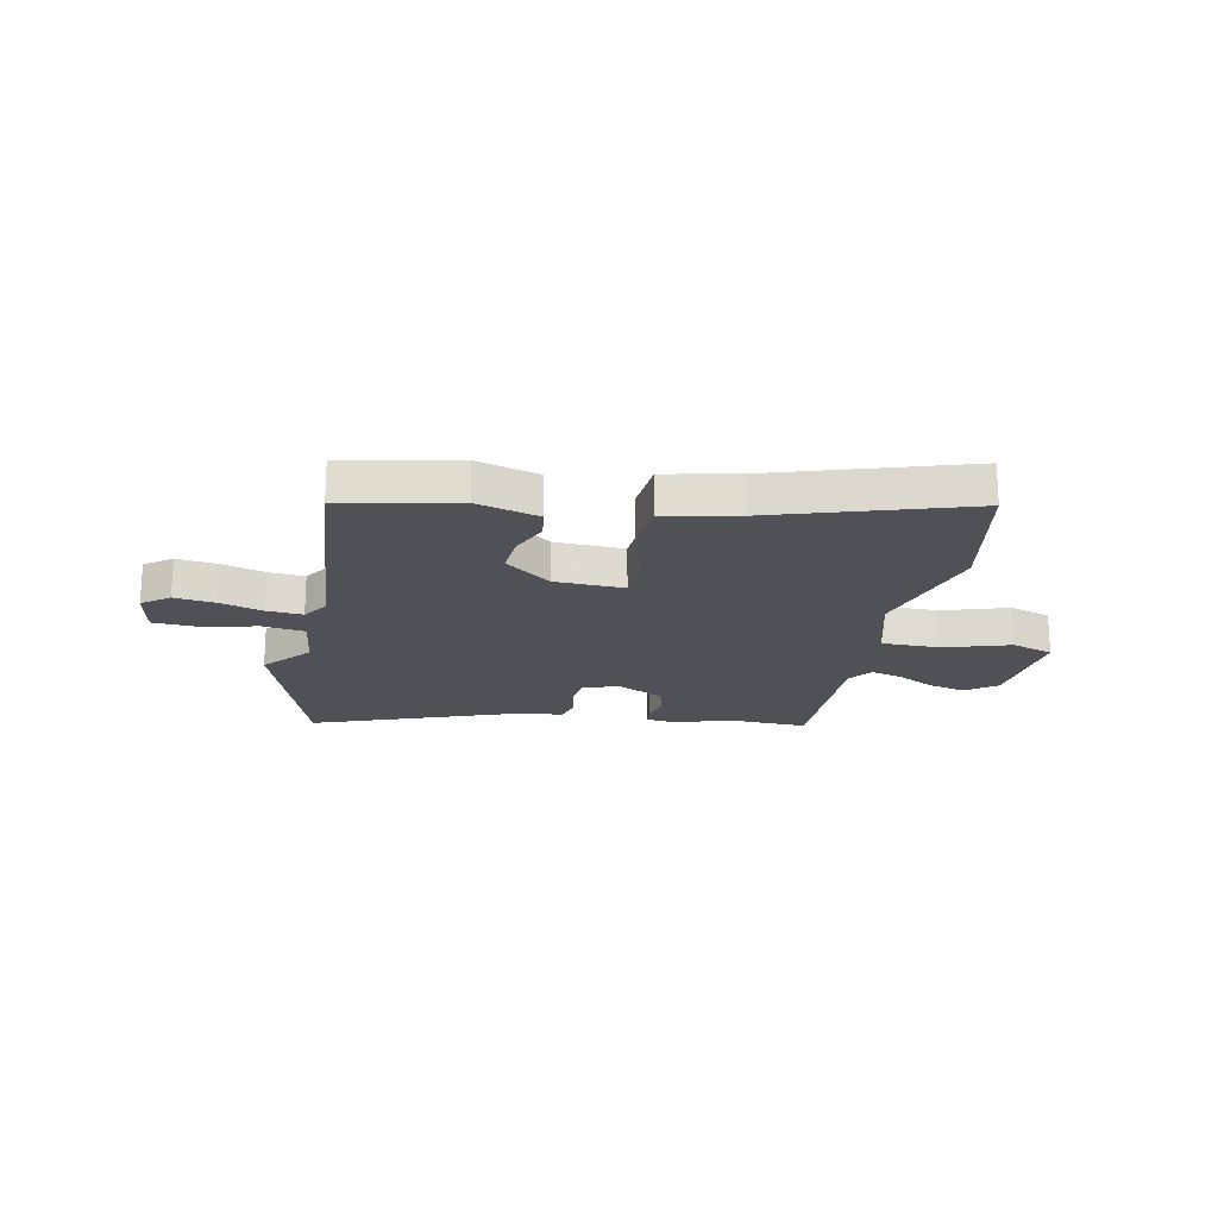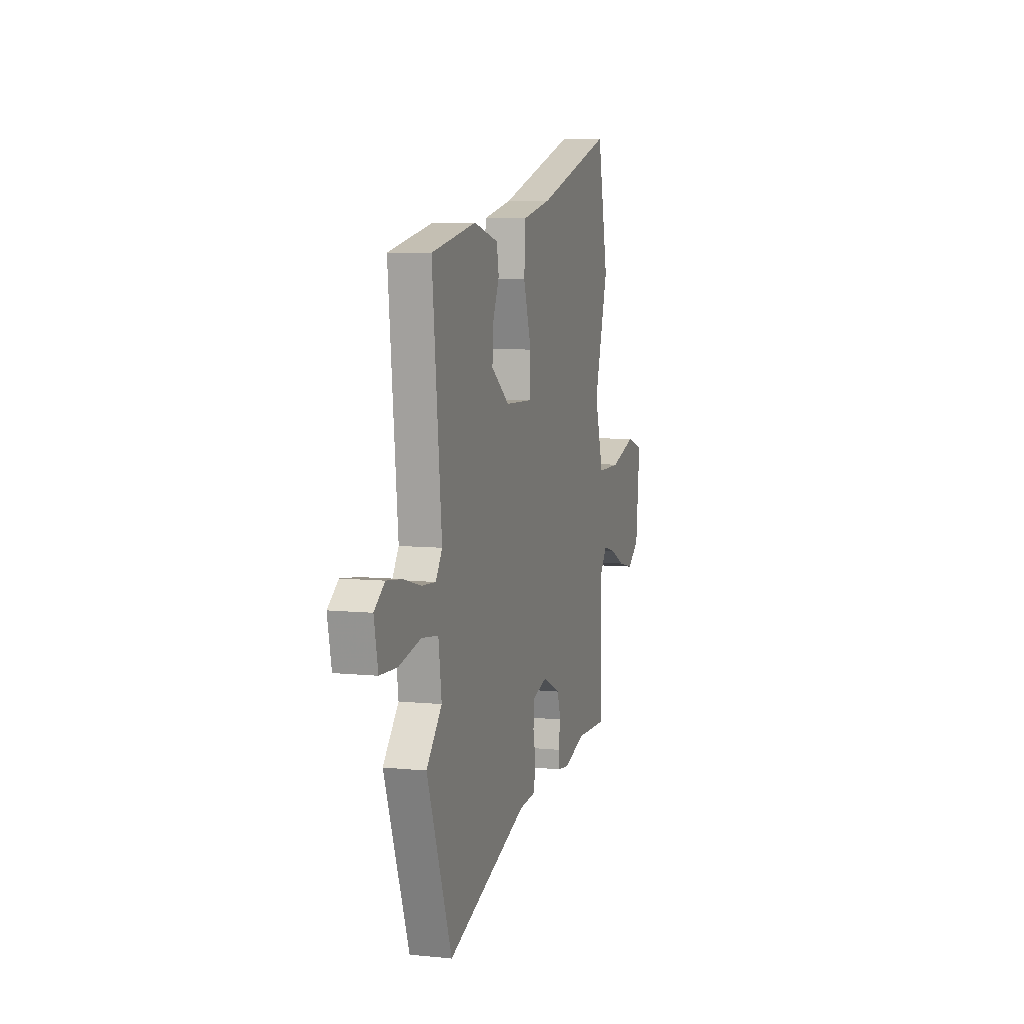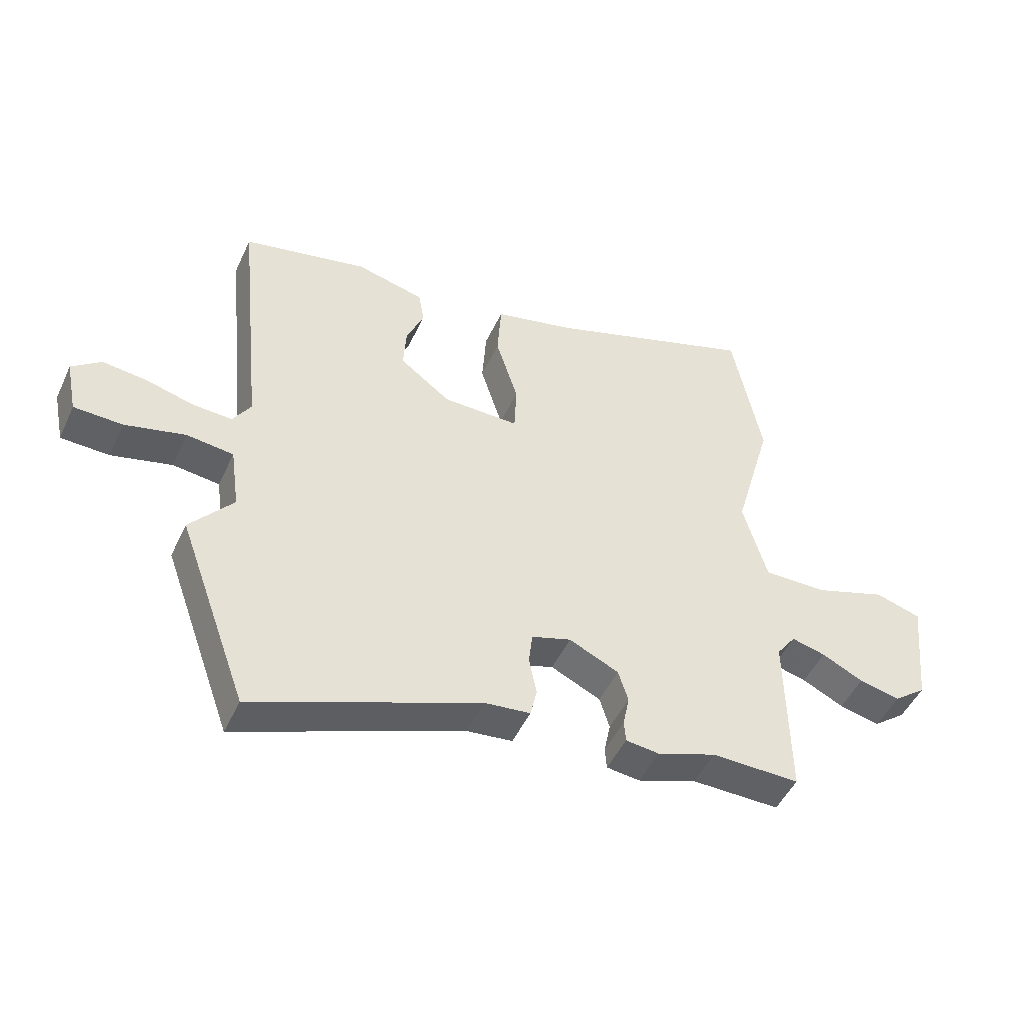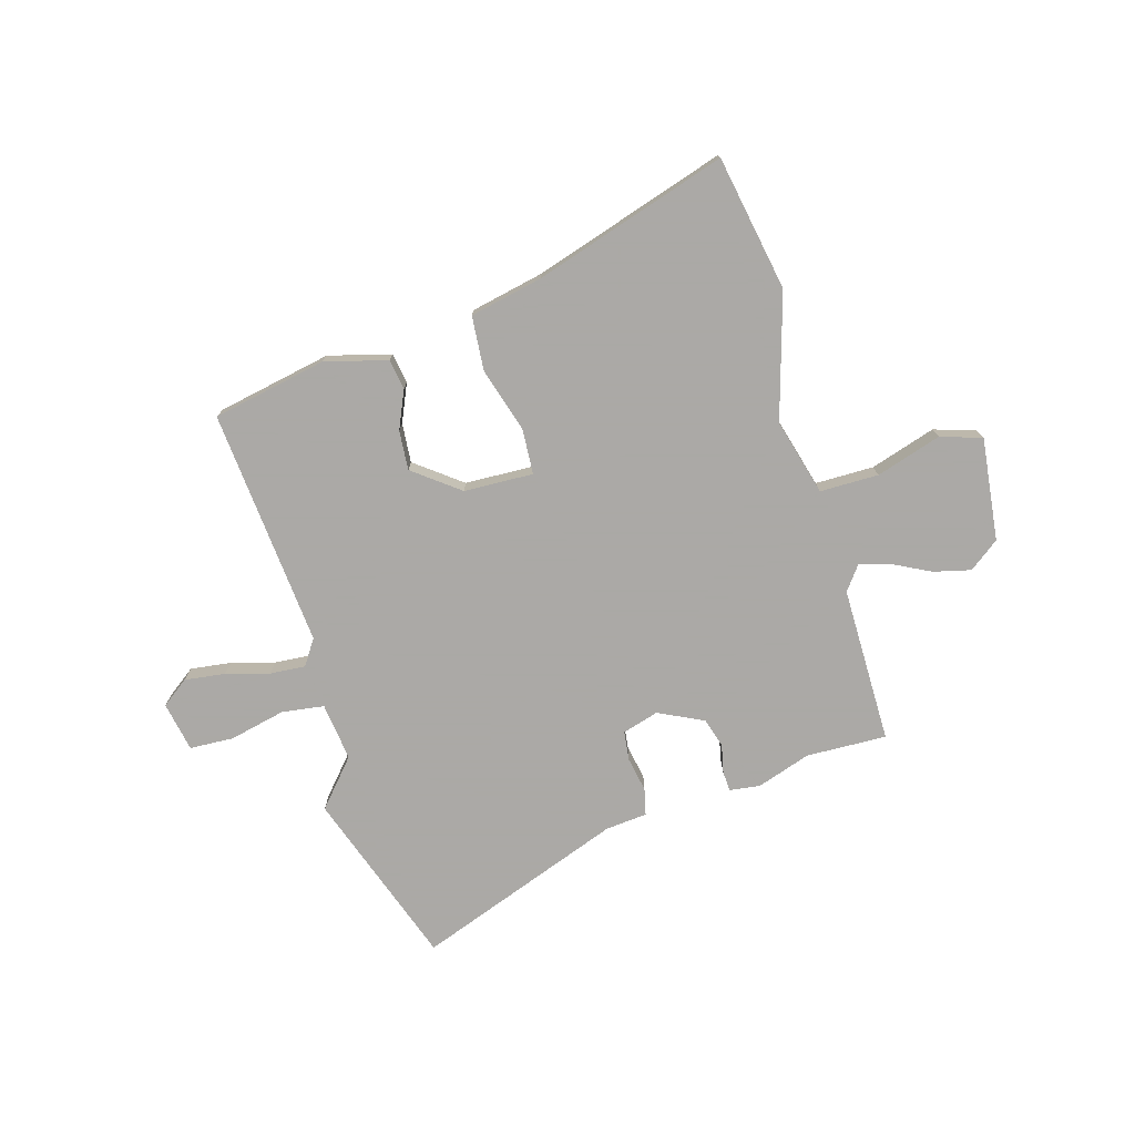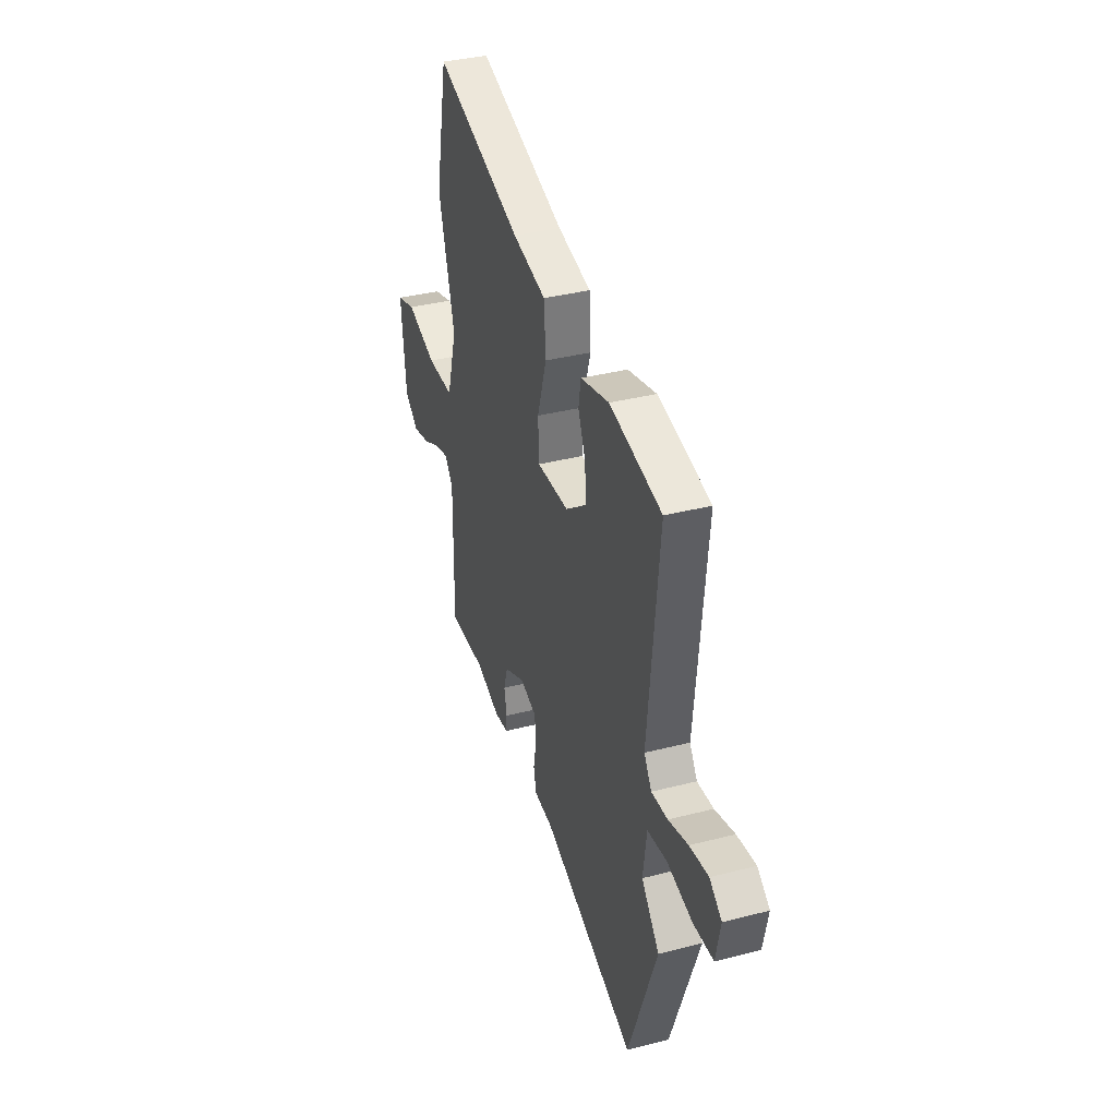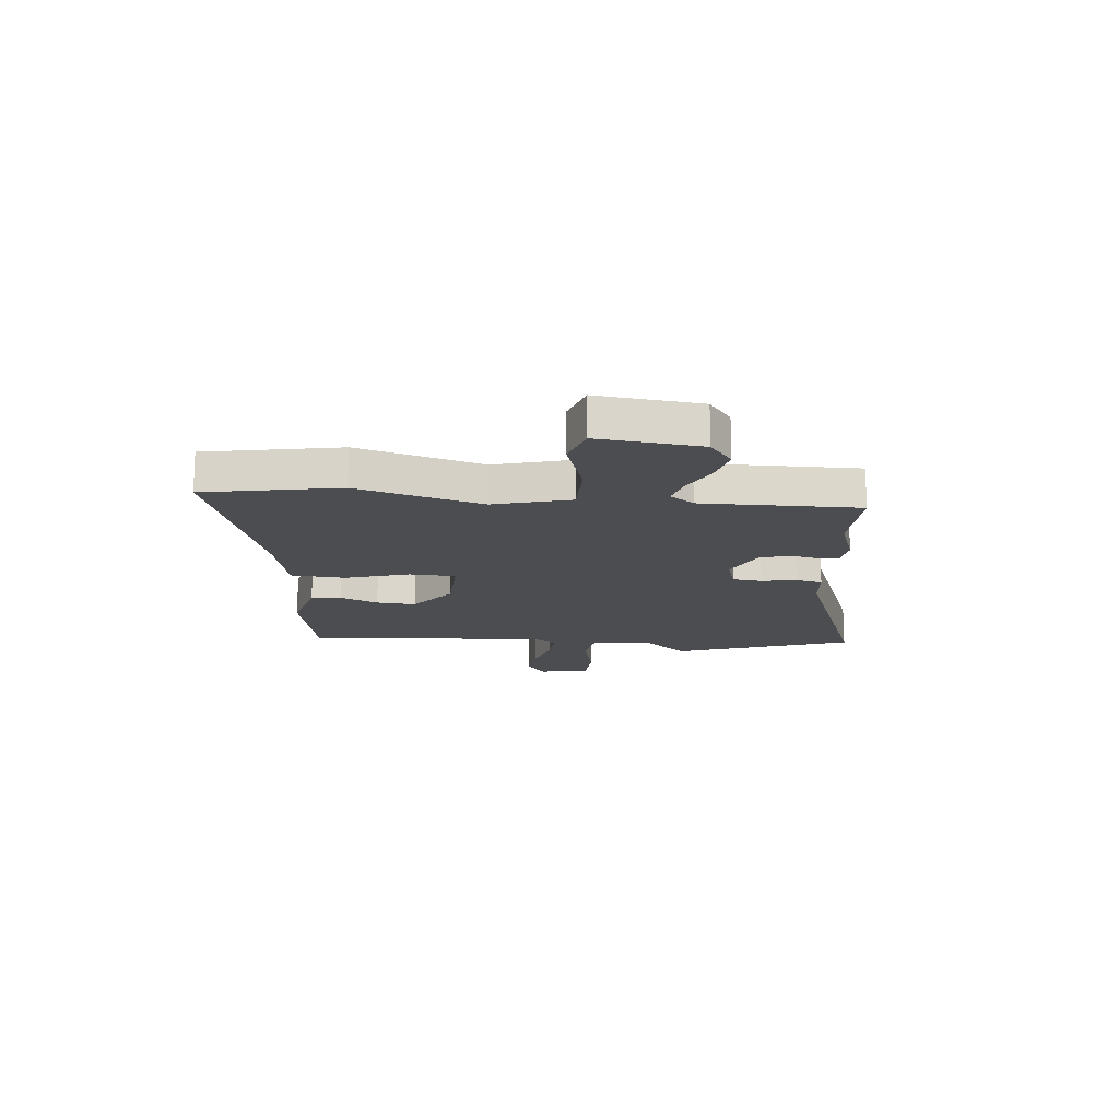
<metadata>
{"format":"obj","ext":"obj","renderer":"f3d","projection":"perspective","resolution":1024,"background":"white","views":[{"elev":-20.4,"azim":-12.2,"up":"+Y"},{"elev":7.0,"azim":-73.4,"up":"+Z"},{"elev":-48.1,"azim":-24.1,"up":"+Z"},{"elev":-75.5,"azim":15.5,"up":"+Y"},{"elev":36.3,"azim":-108.6,"up":"+Z"},{"elev":-15.9,"azim":84.0,"up":"+Y"}]}
</metadata>
<code>
v -0.518 0.07 0.418
v -0.304 0.07 0.463
v -0.187 0.07 0.433
v -0.177 0.07 0.376
v -0.207 0.07 0.305
v -0.212 0.07 0.231
v -0.125 0.07 0.166
v 0.005 0.07 0.163
v 0.009 0.07 0.249
v -0.029 0.07 0.369
v -0.022 0.07 0.471
v 0.115 0.07 0.502
v 0.476 0.07 0.621
v 0.526 0.07 0.369
v 0.46 0.07 0.135
v 0.501 0.07 -0.008
v 0.611 0.07 -0.007
v 0.733 0.07 0.033
v 0.811 0.07 0.009
v 0.791 0.07 -0.184
v 0.735 0.07 -0.227
v 0.665 0.07 -0.211
v 0.594 0.07 -0.176
v 0.536 0.07 -0.161
v 0.503 0.07 -0.206
v 0.507 0.07 -0.5
v 0.356 0.07 -0.497
v 0.255 0.07 -0.532
v 0.198 0.07 -0.525
v 0.195 0.07 -0.488
v 0.206 0.07 -0.434
v 0.189 0.07 -0.379
v 0.104 0.07 -0.339
v 0.036 0.07 -0.36
v 0.03 0.07 -0.415
v 0.043 0.07 -0.48
v 0.032 0.07 -0.53
v -0.046 0.07 -0.538
v -0.433 0.07 -0.685
v -0.552 0.07 -0.356
v -0.478 0.07 -0.269
v -0.493 0.07 -0.16
v -0.573 0.07 -0.15
v -0.677 0.07 -0.175
v -0.76 0.07 -0.172
v -0.779 0.07 -0.079
v -0.729 0.07 -0.041
v -0.652 0.07 -0.05
v -0.571 0.07 -0.072
v -0.504 0.07 -0.076
v -0.473 0.07 -0.028
v -0.518 0 0.418
v -0.304 0 0.463
v -0.187 0 0.433
v -0.177 0 0.376
v -0.207 0 0.305
v -0.212 0 0.231
v -0.125 0 0.166
v 0.005 0 0.163
v 0.009 0 0.249
v -0.029 0 0.369
v -0.022 0 0.471
v 0.115 0 0.502
v 0.476 0 0.621
v 0.526 0 0.369
v 0.46 0 0.135
v 0.501 0 -0.008
v 0.611 0 -0.007
v 0.733 0 0.033
v 0.811 0 0.009
v 0.791 0 -0.184
v 0.735 0 -0.227
v 0.665 0 -0.211
v 0.594 0 -0.176
v 0.536 0 -0.161
v 0.503 0 -0.206
v 0.507 0 -0.5
v 0.356 0 -0.497
v 0.255 0 -0.532
v 0.198 0 -0.525
v 0.195 0 -0.488
v 0.206 0 -0.434
v 0.189 0 -0.379
v 0.104 0 -0.339
v 0.036 0 -0.36
v 0.03 0 -0.415
v 0.043 0 -0.48
v 0.032 0 -0.53
v -0.046 0 -0.538
v -0.433 0 -0.685
v -0.552 0 -0.356
v -0.478 0 -0.269
v -0.493 0 -0.16
v -0.573 0 -0.15
v -0.677 0 -0.175
v -0.76 0 -0.172
v -0.779 0 -0.079
v -0.729 0 -0.041
v -0.652 0 -0.05
v -0.571 0 -0.072
v -0.504 0 -0.076
v -0.473 0 -0.028
f 46 47 48 49
f 46 49 50
f 43 44 45 46
f 42 43 46 50
f 41 42 50 51
f 38 39 40 41
f 35 36 37 38
f 34 35 38 41
f 33 34 41 51
f 28 29 30 31
f 27 28 31 32
f 25 26 27 32
f 24 25 32 33
f 20 21 22 23
f 20 23 24
f 17 18 19 20
f 16 17 20 24
f 15 16 24 33
f 12 13 14 15
f 9 10 11 12
f 8 9 12 15
f 7 8 15 33
f 2 3 4 5
f 2 5 6
f 1 2 6
f 7 33 51
f 1 6 7 51
f 100 99 98 97
f 101 100 97
f 97 96 95 94
f 101 97 94 93
f 102 101 93 92
f 92 91 90 89
f 89 88 87 86
f 92 89 86 85
f 102 92 85 84
f 82 81 80 79
f 83 82 79 78
f 83 78 77 76
f 84 83 76 75
f 74 73 72 71
f 75 74 71
f 71 70 69 68
f 75 71 68 67
f 84 75 67 66
f 66 65 64 63
f 63 62 61 60
f 66 63 60 59
f 84 66 59 58
f 56 55 54 53
f 57 56 53
f 57 53 52
f 102 84 58
f 102 58 57 52
f 1 52 53 2
f 2 53 54 3
f 3 54 55 4
f 4 55 56 5
f 5 56 57 6
f 6 57 58 7
f 7 58 59 8
f 8 59 60 9
f 9 60 61 10
f 10 61 62 11
f 11 62 63 12
f 12 63 64 13
f 13 64 65 14
f 14 65 66 15
f 15 66 67 16
f 16 67 68 17
f 17 68 69 18
f 18 69 70 19
f 19 70 71 20
f 20 71 72 21
f 21 72 73 22
f 22 73 74 23
f 23 74 75 24
f 24 75 76 25
f 25 76 77 26
f 26 77 78 27
f 27 78 79 28
f 28 79 80 29
f 29 80 81 30
f 30 81 82 31
f 31 82 83 32
f 32 83 84 33
f 33 84 85 34
f 34 85 86 35
f 35 86 87 36
f 36 87 88 37
f 37 88 89 38
f 38 89 90 39
f 39 90 91 40
f 40 91 92 41
f 41 92 93 42
f 42 93 94 43
f 43 94 95 44
f 44 95 96 45
f 45 96 97 46
f 46 97 98 47
f 47 98 99 48
f 48 99 100 49
f 49 100 101 50
f 50 101 102 51
f 51 102 52 1

</code>
